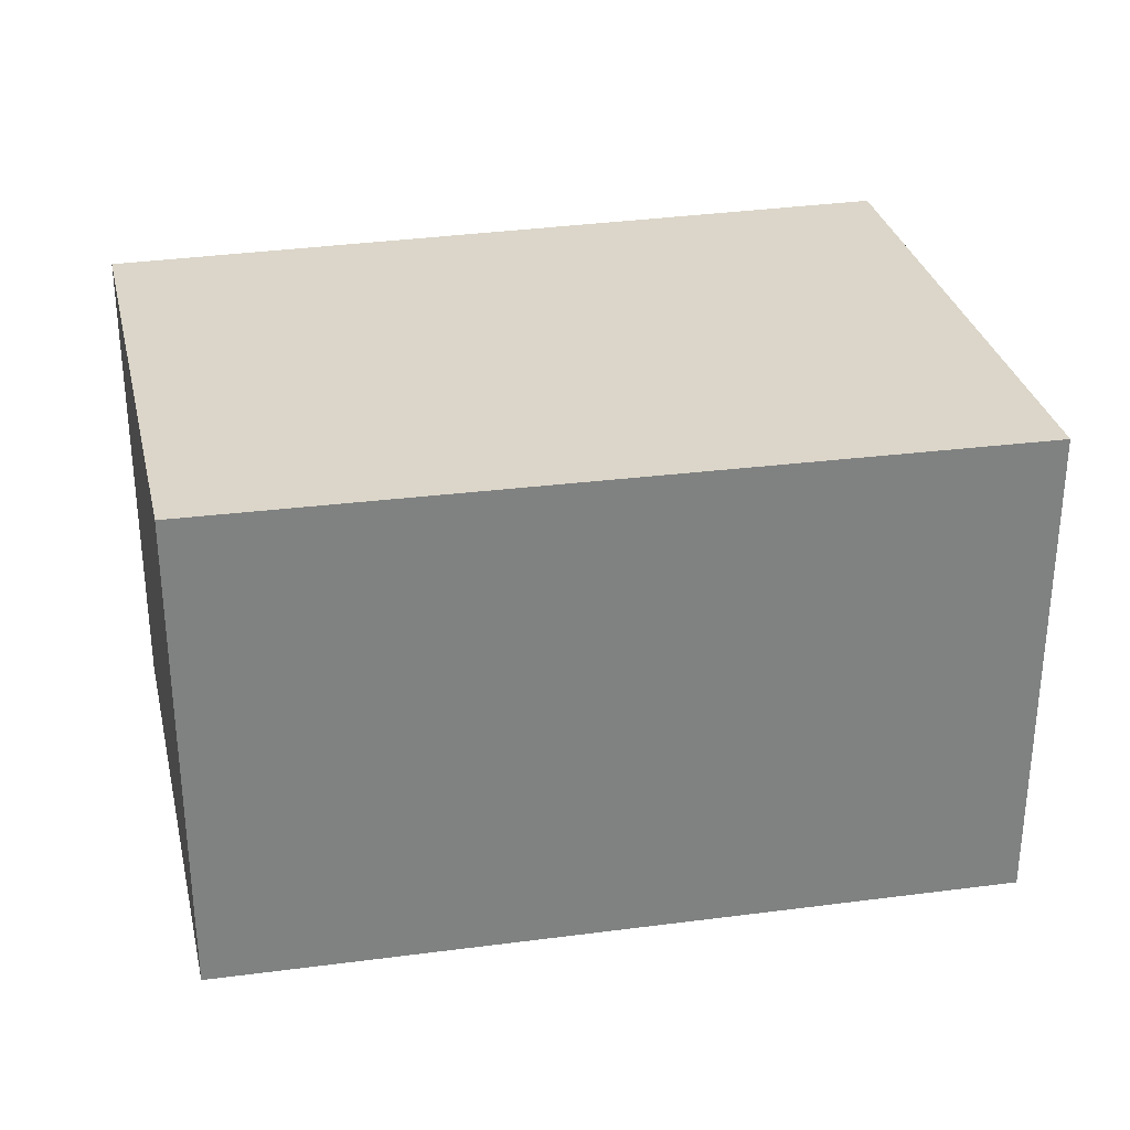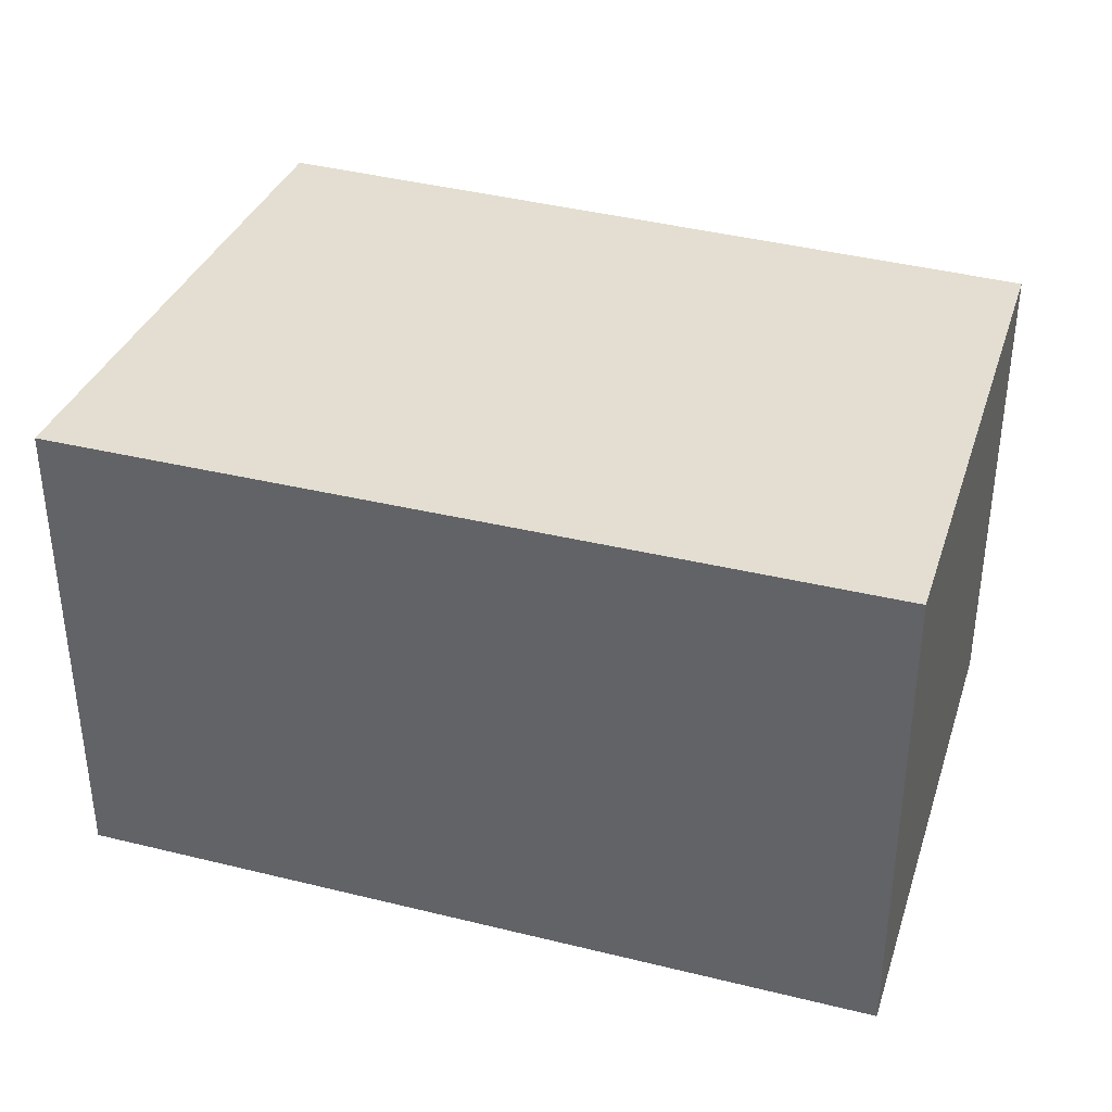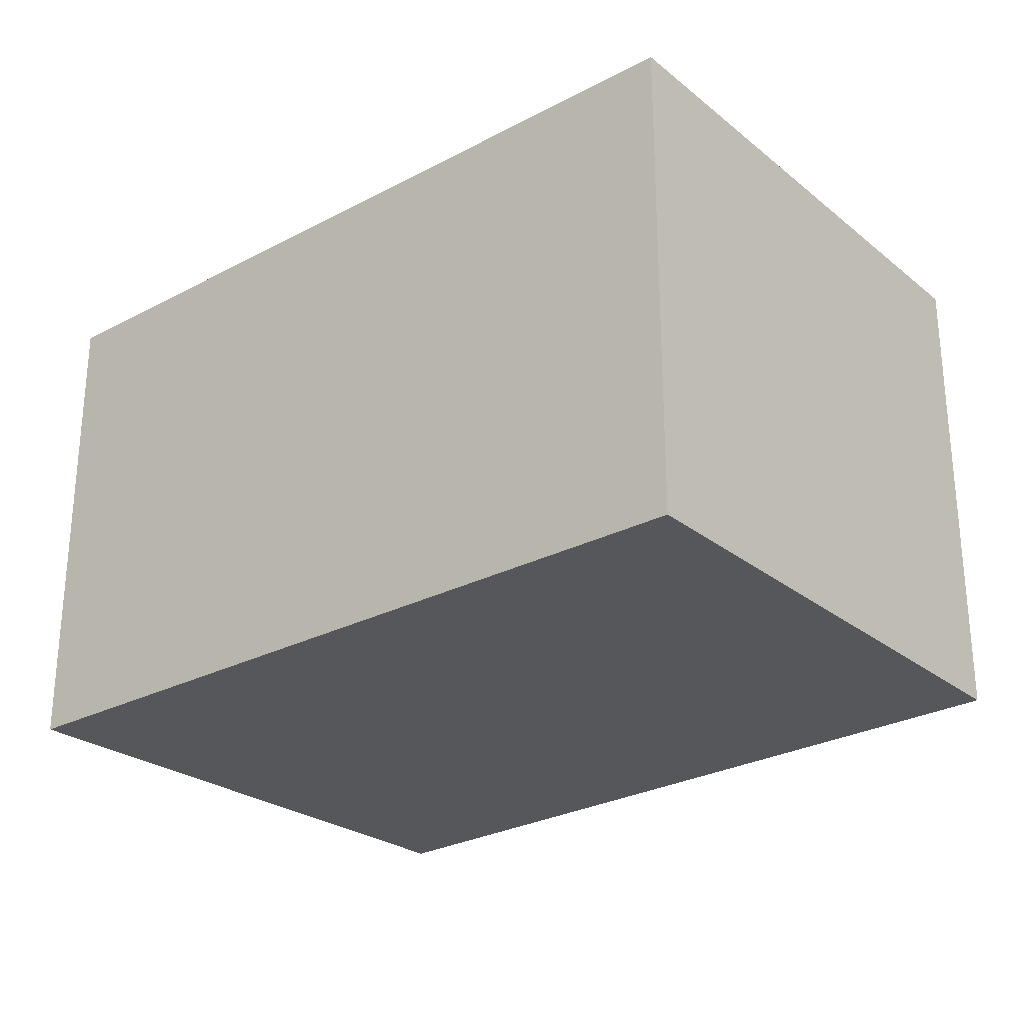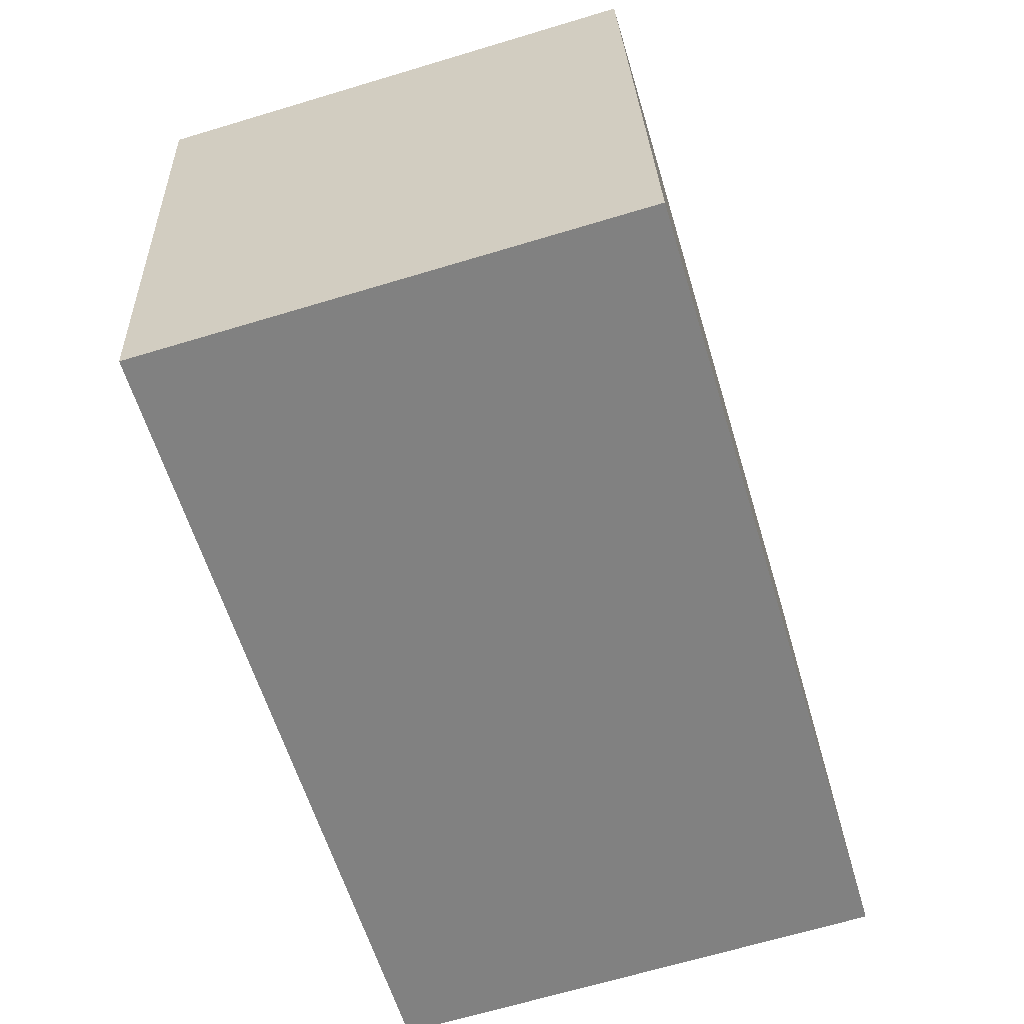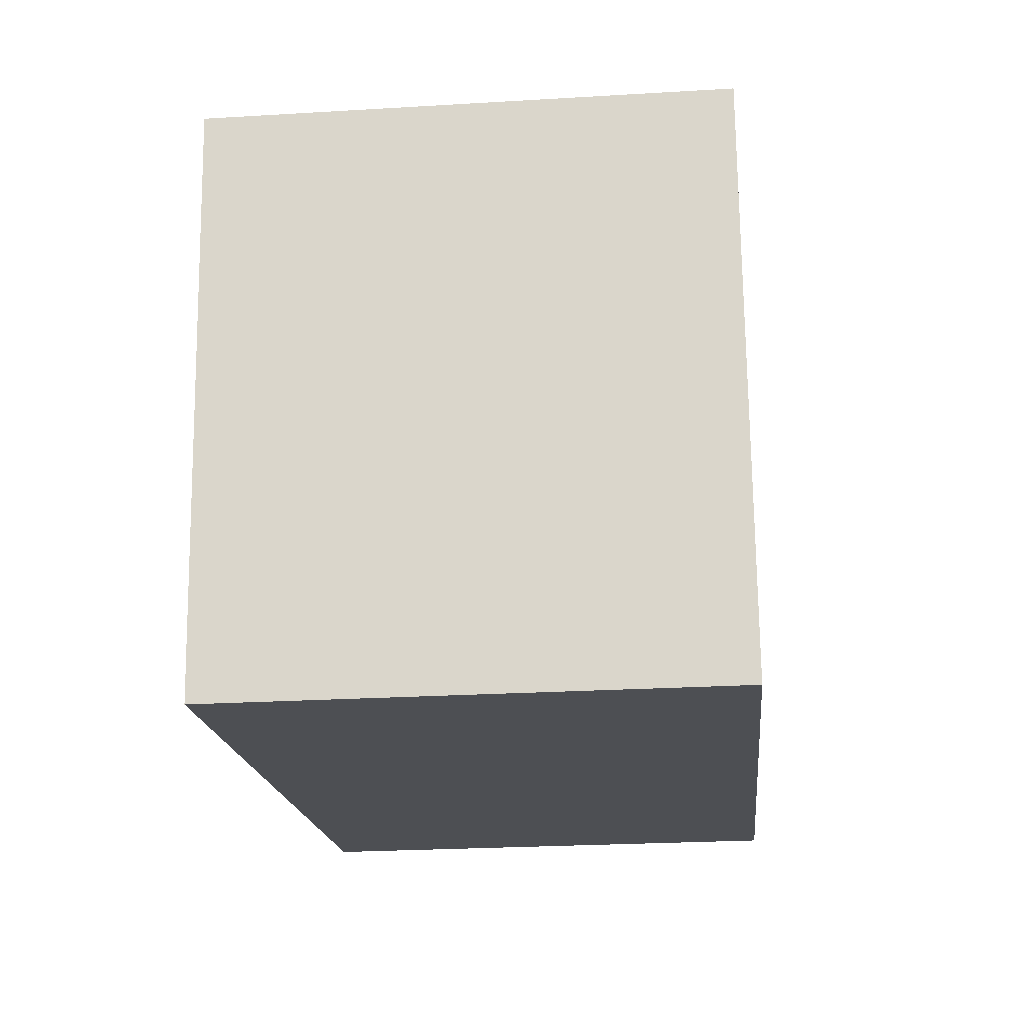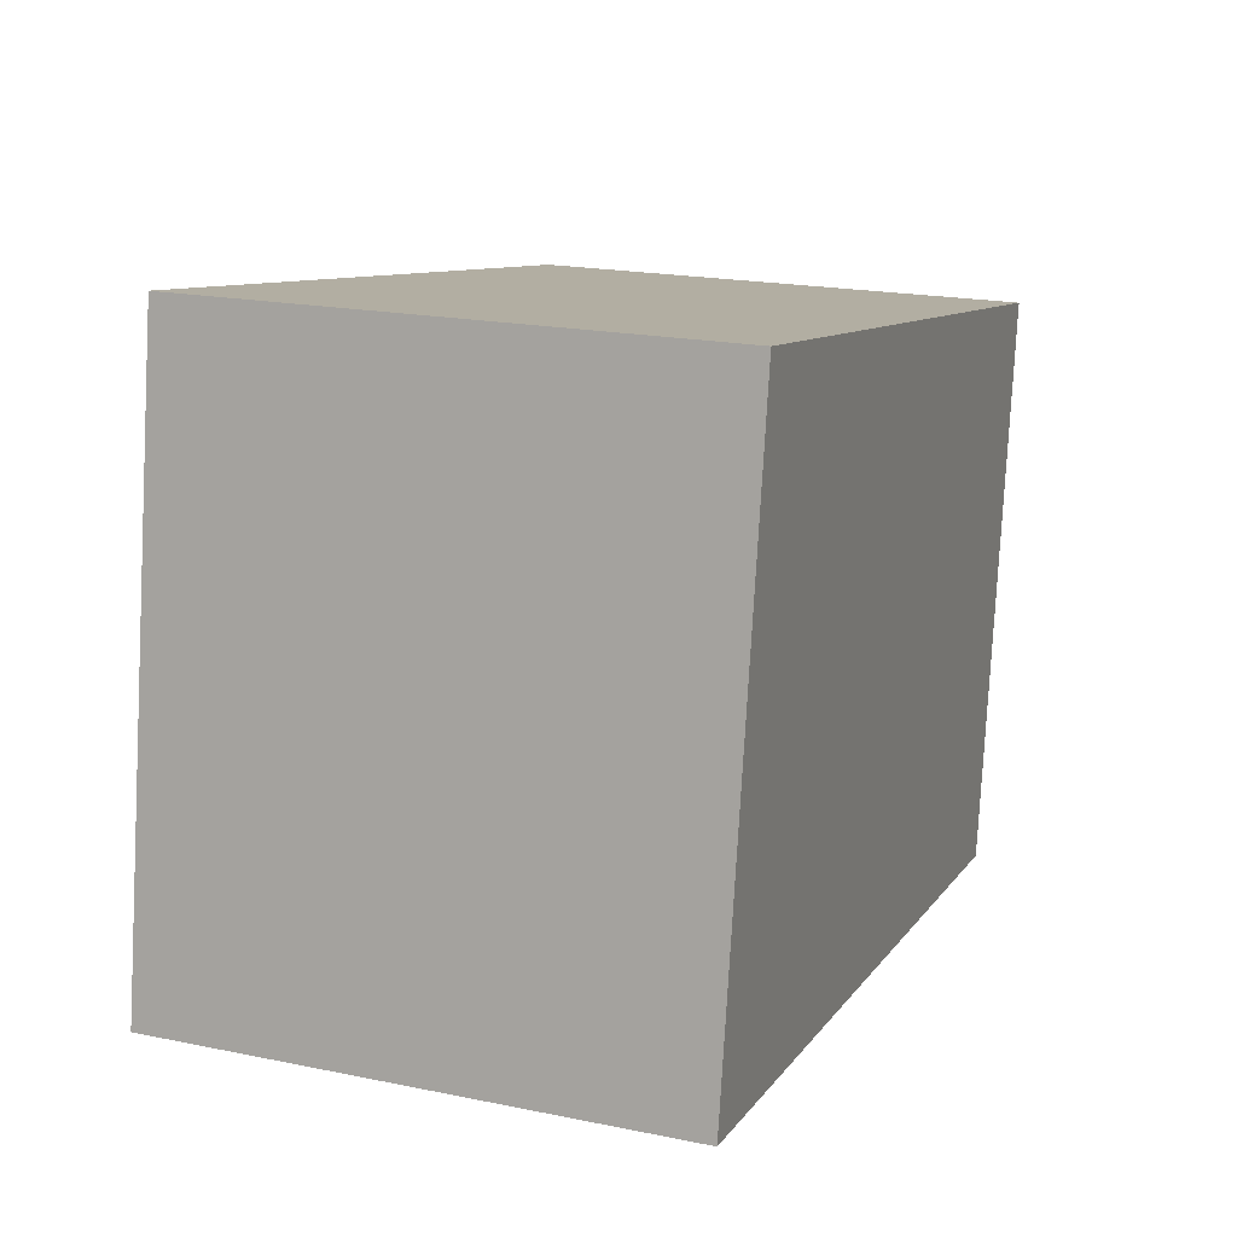
<metadata>
{"format":"obj","ext":"obj","renderer":"f3d","projection":"perspective","resolution":1024,"background":"white","views":[{"elev":30.1,"azim":-20.5,"up":"+Y"},{"elev":36.2,"azim":-170.1,"up":"+Y"},{"elev":-26.5,"azim":-148.4,"up":"+Y"},{"elev":-67.7,"azim":-73.3,"up":"+Z"},{"elev":-25.4,"azim":-84.5,"up":"+Z"},{"elev":19.5,"azim":110.9,"up":"+Z"}]}
</metadata>
<code>
v  0.358 2.455 -2.769
v  3.941 2.455 0.684
v  4.407 2.455 -2.208
v  0 2.455 1.503e-16
v  3.941 -4.188e-17 0.684
v  4.407 1.352e-16 -2.208
v  0.358 1.696e-16 -2.769
v  0 0 0
g defaultobject
f 1 2 3
f 2 1 4
f 5 3 2
f 3 5 6
f 6 1 3
f 1 6 7
f 7 4 1
f 4 7 8
f 8 2 4
f 2 8 5
f 8 6 5
f 6 8 7

</code>
